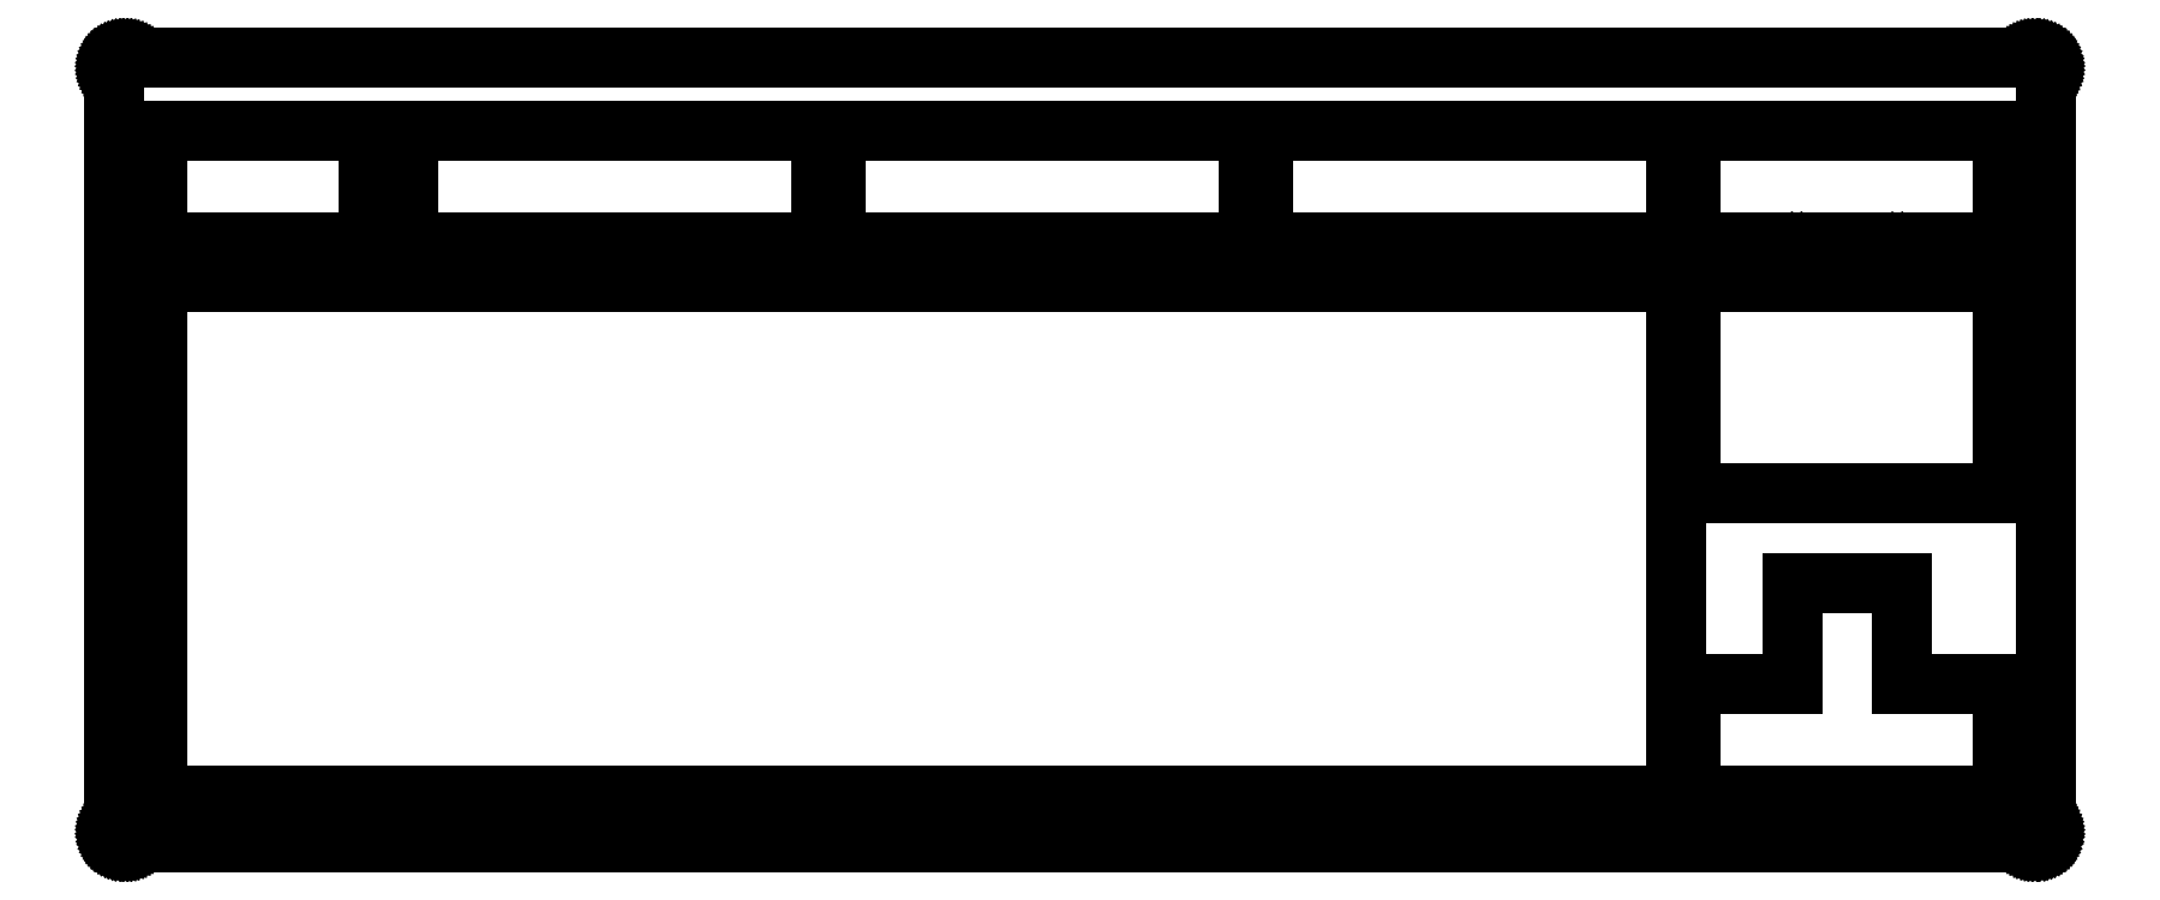
<metadata>
{"format":"dxf","ext":"dxf","renderer":"ezdxf+matplotlib","layout":"modelspace","background":"white","min_lineweight":24,"dpi":150}
</metadata>
<code>
0
SECTION
2
ENTITIES
0
LINE
8
0
10
0.1984
20
147.5
30
0
11
0.2536
21
147.7
31
0
0
LINE
8
0
10
0.2536
20
147.7
30
0
11
0.3183
21
147.8
31
0
0
LINE
8
0
10
0.3183
20
147.8
30
0
11
0.3955
21
148
31
0
0
LINE
8
0
10
0.3955
20
148
30
0
11
0.4823
21
148.1
31
0
0
LINE
8
0
10
0.4823
20
148.1
30
0
11
0.5802
21
148.2
31
0
0
LINE
8
0
10
0.5802
20
148.2
30
0
11
0.6863
21
148.3
31
0
0
LINE
8
0
10
0.6863
20
148.3
30
0
11
0.802
21
148.4
31
0
0
LINE
8
0
10
0.802
20
148.4
30
0
11
0.9247
21
148.5
31
0
0
LINE
8
0
10
0.9247
20
148.5
30
0
11
1.056
21
148.6
31
0
0
LINE
8
0
10
1.056
20
148.6
30
0
11
1.193
21
148.7
31
0
0
LINE
8
0
10
1.193
20
148.7
30
0
11
1.335
21
148.8
31
0
0
LINE
8
0
10
1.335
20
148.8
30
0
11
1.481
21
148.8
31
0
0
LINE
8
0
10
1.481
20
148.8
30
0
11
1.634
21
148.9
31
0
0
LINE
8
0
10
1.634
20
148.9
30
0
11
1.787
21
148.9
31
0
0
LINE
8
0
10
1.787
20
148.9
30
0
11
1.944
21
148.9
31
0
0
LINE
8
0
10
1.944
20
148.9
30
0
11
2.102
21
148.9
31
0
0
LINE
8
0
10
2.102
20
148.9
30
0
11
363.8
21
148.9
31
0
0
LINE
8
0
10
363.8
20
148.9
30
0
11
363.9
21
148.9
31
0
0
LINE
8
0
10
363.9
20
148.9
30
0
11
364.1
21
148.9
31
0
0
LINE
8
0
10
364.1
20
148.9
30
0
11
364.2
21
148.9
31
0
0
LINE
8
0
10
364.2
20
148.9
30
0
11
364.4
21
148.8
31
0
0
LINE
8
0
10
364.4
20
148.8
30
0
11
364.5
21
148.8
31
0
0
LINE
8
0
10
364.5
20
148.8
30
0
11
364.7
21
148.7
31
0
0
LINE
8
0
10
364.7
20
148.7
30
0
11
364.8
21
148.6
31
0
0
LINE
8
0
10
364.8
20
148.6
30
0
11
364.9
21
148.5
31
0
0
LINE
8
0
10
364.9
20
148.5
30
0
11
365.1
21
148.4
31
0
0
LINE
8
0
10
365.1
20
148.4
30
0
11
365.2
21
148.3
31
0
0
LINE
8
0
10
365.2
20
148.3
30
0
11
365.3
21
148.2
31
0
0
LINE
8
0
10
365.3
20
148.2
30
0
11
365.4
21
148.1
31
0
0
LINE
8
0
10
365.4
20
148.1
30
0
11
365.5
21
148
31
0
0
LINE
8
0
10
365.5
20
148
30
0
11
365.5
21
147.8
31
0
0
LINE
8
0
10
365.5
20
147.8
30
0
11
365.6
21
147.7
31
0
0
LINE
8
0
10
365.6
20
147.7
30
0
11
365.7
21
147.5
31
0
0
LINE
8
0
10
365.7
20
147.5
30
0
11
365.7
21
147.4
31
0
0
LINE
8
0
10
365.7
20
147.4
30
0
11
365.7
21
147.2
31
0
0
LINE
8
0
10
365.7
20
147.2
30
0
11
365.8
21
147.1
31
0
0
LINE
8
0
10
365.8
20
147.1
30
0
11
365.8
21
146.9
31
0
0
LINE
8
0
10
365.8
20
146.9
30
0
11
365.8
21
2.1
31
0
0
LINE
8
0
10
365.8
20
2.1
30
0
11
365.8
21
1.943
31
0
0
LINE
8
0
10
365.8
20
1.943
30
0
11
365.7
21
1.787
31
0
0
LINE
8
0
10
365.7
20
1.787
30
0
11
365.7
21
1.633
31
0
0
LINE
8
0
10
365.7
20
1.633
30
0
11
365.7
21
1.481
31
0
0
LINE
8
0
10
365.7
20
1.481
30
0
11
365.6
21
1.334
31
0
0
LINE
8
0
10
365.6
20
1.334
30
0
11
365.5
21
1.192
31
0
0
LINE
8
0
10
365.5
20
1.192
30
0
11
365.5
21
1.056
31
0
0
LINE
8
0
10
365.5
20
1.056
30
0
11
365.4
21
0.9247
31
0
0
LINE
8
0
10
365.4
20
0.9247
30
0
11
365.3
21
0.802
31
0
0
LINE
8
0
10
365.3
20
0.802
30
0
11
365.2
21
0.6849
31
0
0
LINE
8
0
10
365.2
20
0.6849
30
0
11
365.1
21
0.5802
31
0
0
LINE
8
0
10
365.1
20
0.5802
30
0
11
364.9
21
0.4809
31
0
0
LINE
8
0
10
364.9
20
0.4809
30
0
11
364.8
21
0.3941
31
0
0
LINE
8
0
10
364.8
20
0.3941
30
0
11
364.7
21
0.3169
31
0
0
LINE
8
0
10
364.7
20
0.3169
30
0
11
364.5
21
0.2522
31
0
0
LINE
8
0
10
364.5
20
0.2522
30
0
11
364.4
21
0.1971
31
0
0
LINE
8
0
10
364.4
20
0.1971
30
0
11
364.2
21
0.1557
31
0
0
LINE
8
0
10
364.2
20
0.1557
30
0
11
364.1
21
0.124
31
0
0
LINE
8
0
10
364.1
20
0.124
30
0
11
363.9
21
0.1061
31
0
0
LINE
8
0
10
363.9
20
0.1061
30
0
11
363.8
21
0.09922
31
0
0
LINE
8
0
10
363.8
20
0.09922
30
0
11
2.102
21
0.09922
31
0
0
LINE
8
0
10
2.102
20
0.09922
30
0
11
1.944
21
0.1061
31
0
0
LINE
8
0
10
1.944
20
0.1061
30
0
11
1.787
21
0.124
31
0
0
LINE
8
0
10
1.787
20
0.124
30
0
11
1.634
21
0.1557
31
0
0
LINE
8
0
10
1.634
20
0.1557
30
0
11
1.481
21
0.1971
31
0
0
LINE
8
0
10
1.481
20
0.1971
30
0
11
1.335
21
0.2522
31
0
0
LINE
8
0
10
1.335
20
0.2522
30
0
11
1.193
21
0.3169
31
0
0
LINE
8
0
10
1.193
20
0.3169
30
0
11
1.056
21
0.3941
31
0
0
LINE
8
0
10
1.056
20
0.3941
30
0
11
0.9247
21
0.4809
31
0
0
LINE
8
0
10
0.9247
20
0.4809
30
0
11
0.802
21
0.5802
31
0
0
LINE
8
0
10
0.802
20
0.5802
30
0
11
0.6863
21
0.6849
31
0
0
LINE
8
0
10
0.6863
20
0.6849
30
0
11
0.5802
21
0.802
31
0
0
LINE
8
0
10
0.5802
20
0.802
30
0
11
0.4823
21
0.9247
31
0
0
LINE
8
0
10
0.4823
20
0.9247
30
0
11
0.3955
21
1.056
31
0
0
LINE
8
0
10
0.3955
20
1.056
30
0
11
0.3183
21
1.192
31
0
0
LINE
8
0
10
0.3183
20
1.192
30
0
11
0.2536
21
1.334
31
0
0
LINE
8
0
10
0.2536
20
1.334
30
0
11
0.1984
21
1.481
31
0
0
LINE
8
0
10
0.1984
20
1.481
30
0
11
0.1557
21
1.633
31
0
0
LINE
8
0
10
0.1557
20
1.633
30
0
11
0.1254
21
1.787
31
0
0
LINE
8
0
10
0.1254
20
1.787
30
0
11
0.1075
21
1.943
31
0
0
LINE
8
0
10
0.1075
20
1.943
30
0
11
0.1006
21
2.1
31
0
0
LINE
8
0
10
0.1006
20
2.1
30
0
11
0.1006
21
146.9
31
0
0
LINE
8
0
10
0.1006
20
146.9
30
0
11
0.1075
21
147.1
31
0
0
LINE
8
0
10
0.1075
20
147.1
30
0
11
0.1254
21
147.2
31
0
0
LINE
8
0
10
0.1254
20
147.2
30
0
11
0.1557
21
147.4
31
0
0
LINE
8
0
10
0.1557
20
147.4
30
0
11
0.1984
21
147.5
31
0
0
LINE
8
0
10
8.1
20
86.9
30
0
11
8.1
21
9.102
31
0
0
LINE
8
0
10
8.1
20
9.102
30
0
11
295.9
21
9.102
31
0
0
LINE
8
0
10
295.9
20
9.102
30
0
11
295.9
21
106.3
31
0
0
LINE
8
0
10
295.9
20
106.3
30
0
11
8.1
21
106.3
31
0
0
LINE
8
0
10
8.1
20
106.3
30
0
11
8.1
21
86.9
31
0
0
LINE
8
0
10
298.6
20
9.105
30
0
11
357.8
21
9.105
31
0
0
LINE
8
0
10
357.8
20
9.105
30
0
11
357.8
21
30.15
31
0
0
LINE
8
0
10
357.8
20
30.15
30
0
11
338.6
21
30.15
31
0
0
LINE
8
0
10
338.6
20
30.15
30
0
11
338.6
21
49.2
31
0
0
LINE
8
0
10
338.6
20
49.2
30
0
11
317.8
21
49.2
31
0
0
LINE
8
0
10
317.8
20
49.2
30
0
11
317.8
21
30.15
31
0
0
LINE
8
0
10
317.8
20
30.15
30
0
11
298.6
21
30.15
31
0
0
LINE
8
0
10
298.6
20
30.15
30
0
11
298.6
21
9.105
31
0
0
LINE
8
0
10
298.6
20
106.3
30
0
11
357.8
21
106.3
31
0
0
LINE
8
0
10
357.8
20
106.3
30
0
11
357.8
21
66.25
31
0
0
LINE
8
0
10
357.8
20
66.25
30
0
11
298.6
21
66.25
31
0
0
LINE
8
0
10
298.6
20
66.25
30
0
11
298.6
21
106.3
31
0
0
LINE
8
0
10
8.104
20
134.9
30
0
11
48.2
21
134.9
31
0
0
LINE
8
0
10
48.2
20
134.9
30
0
11
48.2
21
113.9
31
0
0
LINE
8
0
10
48.2
20
113.9
30
0
11
8.104
21
113.9
31
0
0
LINE
8
0
10
8.104
20
113.9
30
0
11
8.104
21
134.9
31
0
0
LINE
8
0
10
55.73
20
134.9
30
0
11
133.9
21
134.9
31
0
0
LINE
8
0
10
133.9
20
134.9
30
0
11
133.9
21
113.9
31
0
0
LINE
8
0
10
133.9
20
113.9
30
0
11
55.73
21
113.9
31
0
0
LINE
8
0
10
55.73
20
113.9
30
0
11
55.73
21
134.9
31
0
0
LINE
8
0
10
136.7
20
134.9
30
0
11
214.9
21
134.9
31
0
0
LINE
8
0
10
214.9
20
134.9
30
0
11
214.9
21
113.9
31
0
0
LINE
8
0
10
214.9
20
113.9
30
0
11
136.7
21
113.9
31
0
0
LINE
8
0
10
136.7
20
113.9
30
0
11
136.7
21
134.9
31
0
0
LINE
8
0
10
217.7
20
134.9
30
0
11
295.9
21
134.9
31
0
0
LINE
8
0
10
295.9
20
134.9
30
0
11
295.9
21
113.9
31
0
0
LINE
8
0
10
295.9
20
113.9
30
0
11
217.7
21
113.9
31
0
0
LINE
8
0
10
217.7
20
113.9
30
0
11
217.7
21
134.9
31
0
0
LINE
8
0
10
298.6
20
134.9
30
0
11
357.8
21
134.9
31
0
0
LINE
8
0
10
357.8
20
134.9
30
0
11
357.8
21
113.9
31
0
0
LINE
8
0
10
357.8
20
113.9
30
0
11
298.6
21
113.9
31
0
0
LINE
8
0
10
298.6
20
113.9
30
0
11
298.6
21
134.9
31
0
0
LINE
8
0
10
320.1
20
110.6
30
0
11
319.9
21
110.1
31
0
0
LINE
8
0
10
319.9
20
110.1
30
0
11
319.6
21
109.6
31
0
0
LINE
8
0
10
319.6
20
109.6
30
0
11
319.2
21
109.3
31
0
0
LINE
8
0
10
319.2
20
109.3
30
0
11
318.7
21
109.2
31
0
0
LINE
8
0
10
318.7
20
109.2
30
0
11
318.1
21
109.3
31
0
0
LINE
8
0
10
318.1
20
109.3
30
0
11
317.7
21
109.6
31
0
0
LINE
8
0
10
317.7
20
109.6
30
0
11
317.4
21
110.1
31
0
0
LINE
8
0
10
317.4
20
110.1
30
0
11
317.3
21
110.6
31
0
0
LINE
8
0
10
317.3
20
110.6
30
0
11
317.4
21
111.2
31
0
0
LINE
8
0
10
317.4
20
111.2
30
0
11
317.7
21
111.6
31
0
0
LINE
8
0
10
317.7
20
111.6
30
0
11
318.1
21
111.9
31
0
0
LINE
8
0
10
318.1
20
111.9
30
0
11
318.7
21
112
31
0
0
LINE
8
0
10
318.7
20
112
30
0
11
319.2
21
111.9
31
0
0
LINE
8
0
10
319.2
20
111.9
30
0
11
319.6
21
111.6
31
0
0
LINE
8
0
10
319.6
20
111.6
30
0
11
319.9
21
111.2
31
0
0
LINE
8
0
10
319.9
20
111.2
30
0
11
320.1
21
110.6
31
0
0
LINE
8
0
10
339.1
20
110.6
30
0
11
339
21
110.1
31
0
0
LINE
8
0
10
339
20
110.1
30
0
11
338.7
21
109.6
31
0
0
LINE
8
0
10
338.7
20
109.6
30
0
11
338.3
21
109.3
31
0
0
LINE
8
0
10
338.3
20
109.3
30
0
11
337.7
21
109.2
31
0
0
LINE
8
0
10
337.7
20
109.2
30
0
11
337.2
21
109.3
31
0
0
LINE
8
0
10
337.2
20
109.3
30
0
11
336.7
21
109.6
31
0
0
LINE
8
0
10
336.7
20
109.6
30
0
11
336.4
21
110.1
31
0
0
LINE
8
0
10
336.4
20
110.1
30
0
11
336.3
21
110.6
31
0
0
LINE
8
0
10
336.3
20
110.6
30
0
11
336.4
21
111.2
31
0
0
LINE
8
0
10
336.4
20
111.2
30
0
11
336.7
21
111.6
31
0
0
LINE
8
0
10
336.7
20
111.6
30
0
11
337.2
21
111.9
31
0
0
LINE
8
0
10
337.2
20
111.9
30
0
11
337.7
21
112
31
0
0
LINE
8
0
10
337.7
20
112
30
0
11
338.3
21
111.9
31
0
0
LINE
8
0
10
338.3
20
111.9
30
0
11
338.7
21
111.6
31
0
0
LINE
8
0
10
338.7
20
111.6
30
0
11
339
21
111.2
31
0
0
LINE
8
0
10
339
20
111.2
30
0
11
339.1
21
110.6
31
0
0
ENDSEC
0
EOF

</code>
